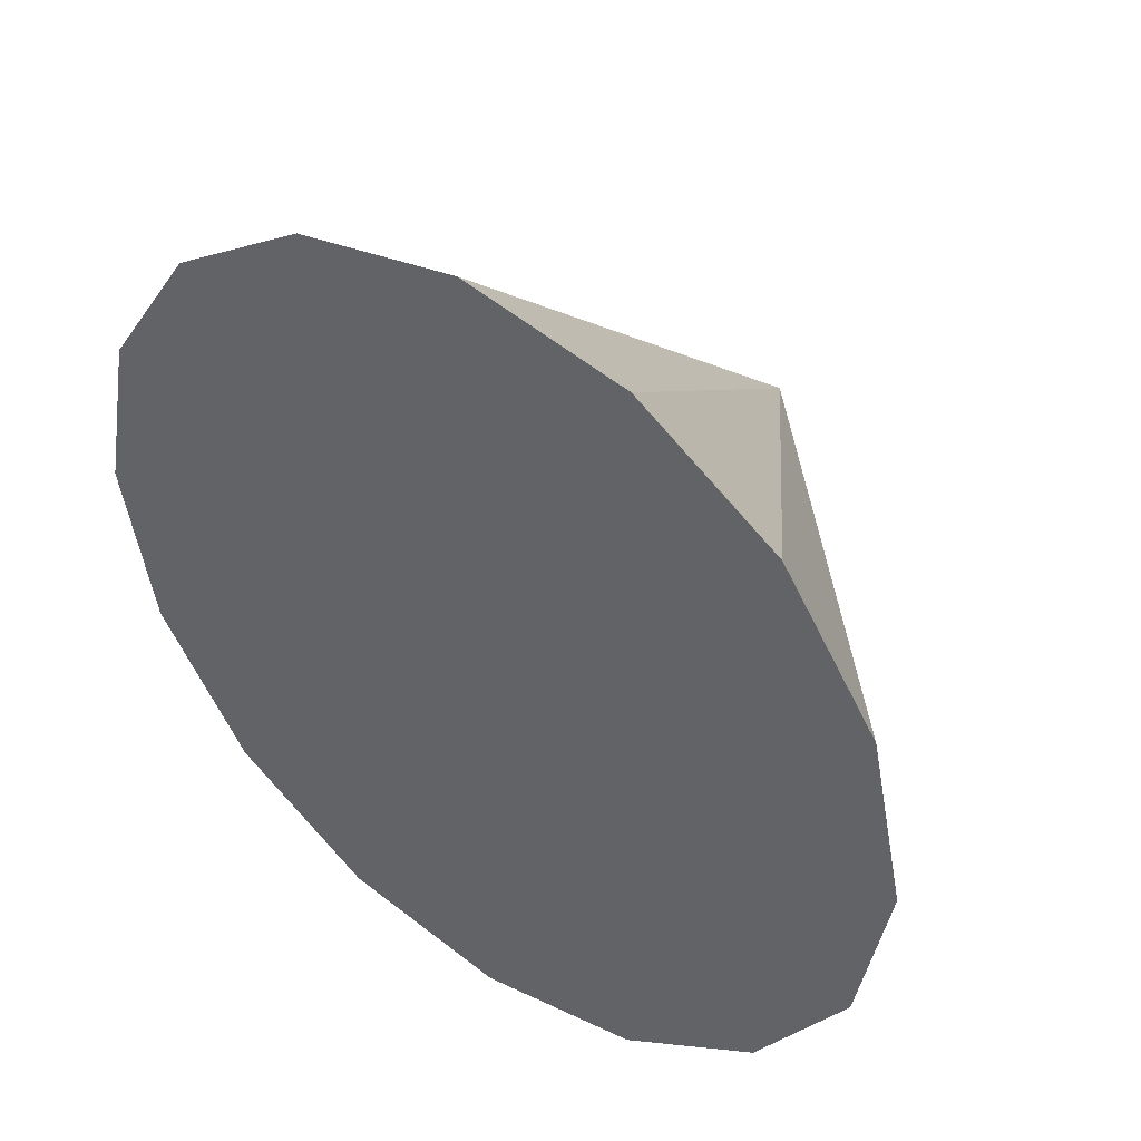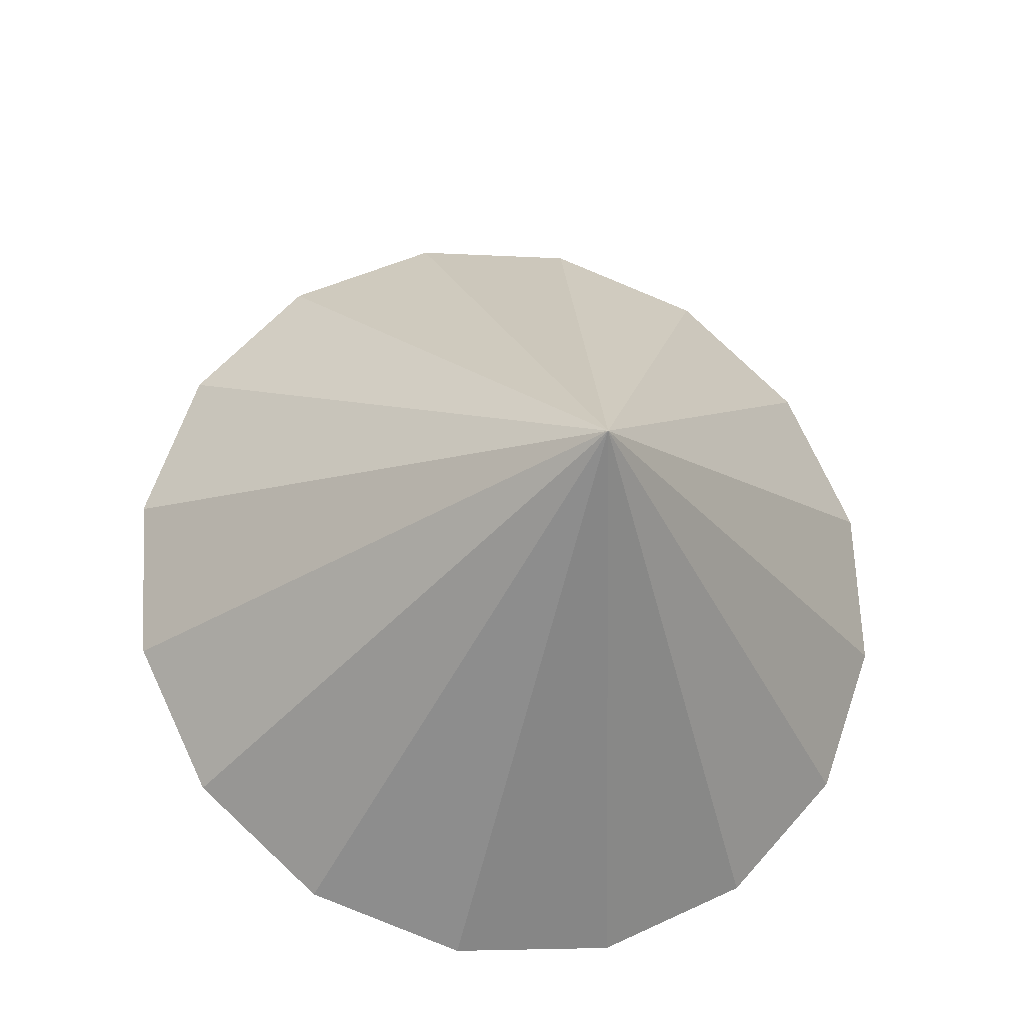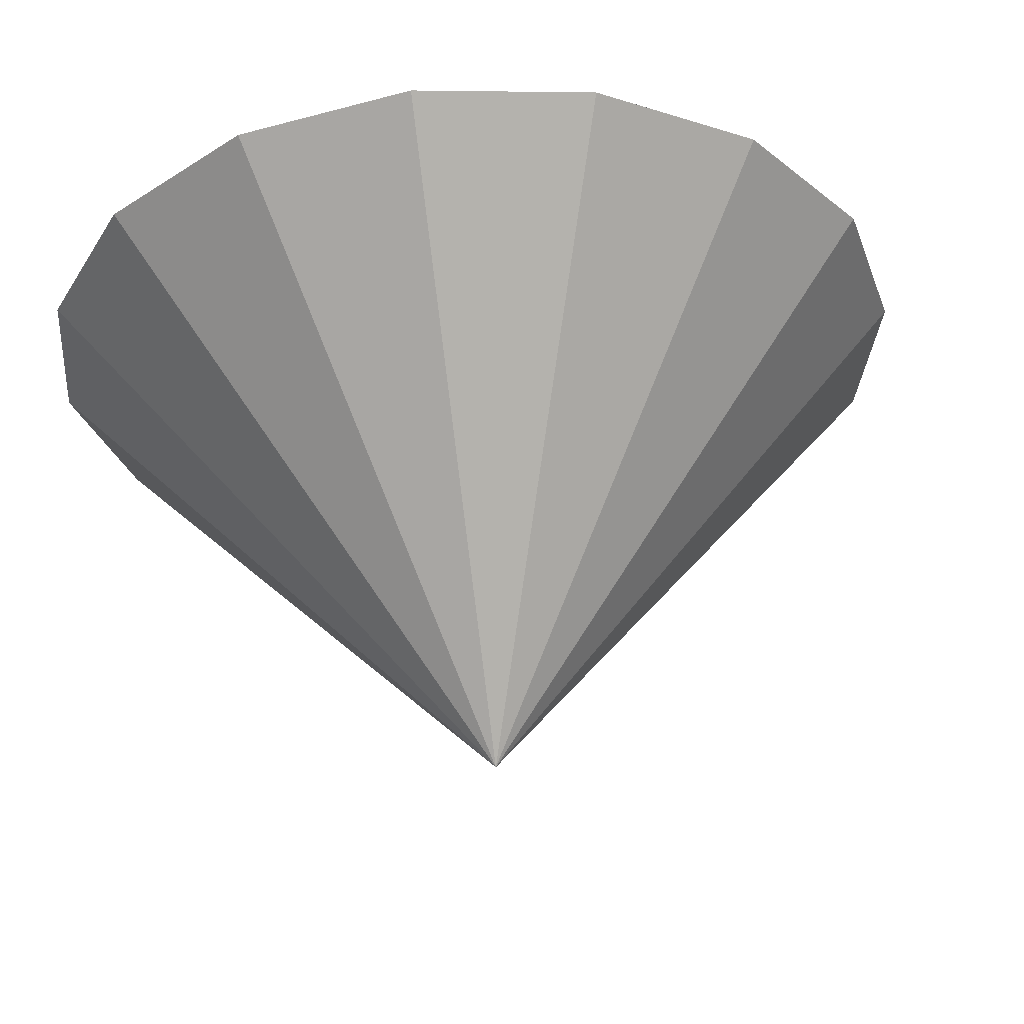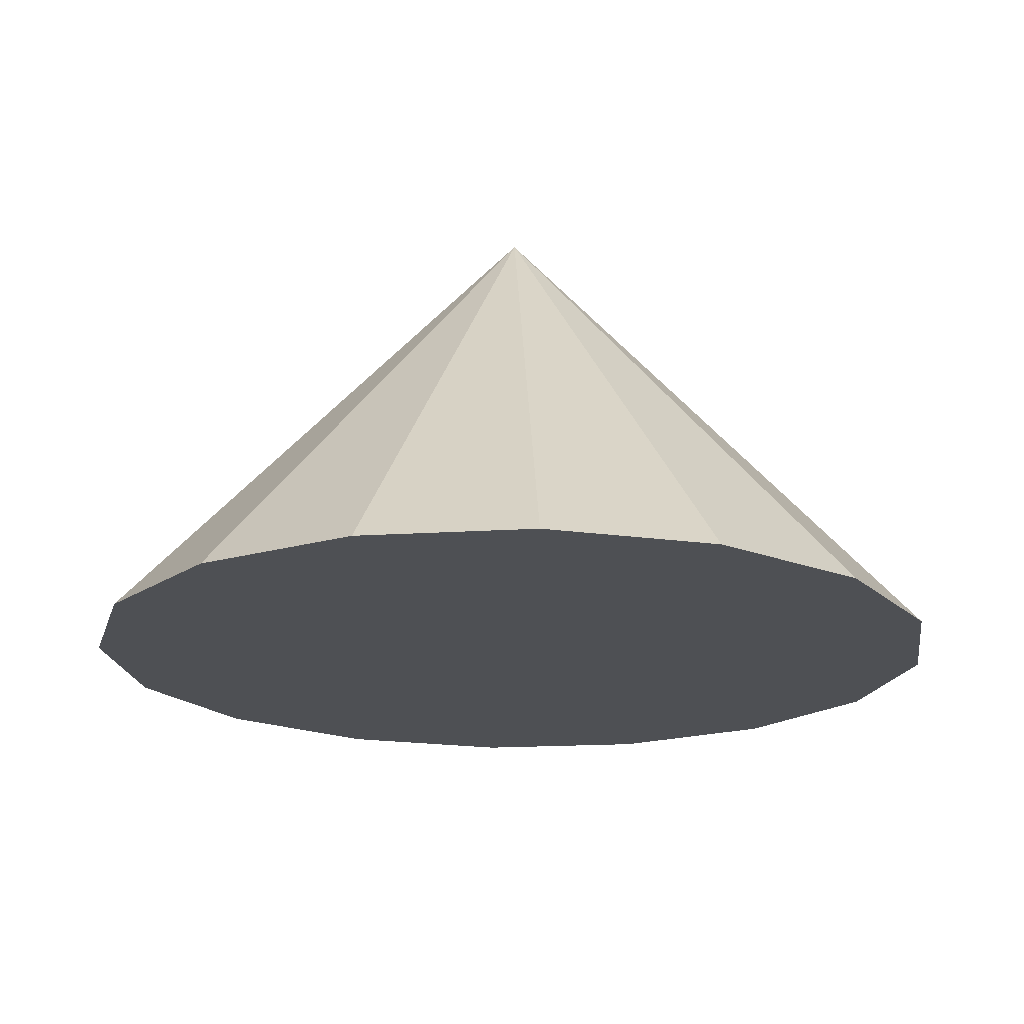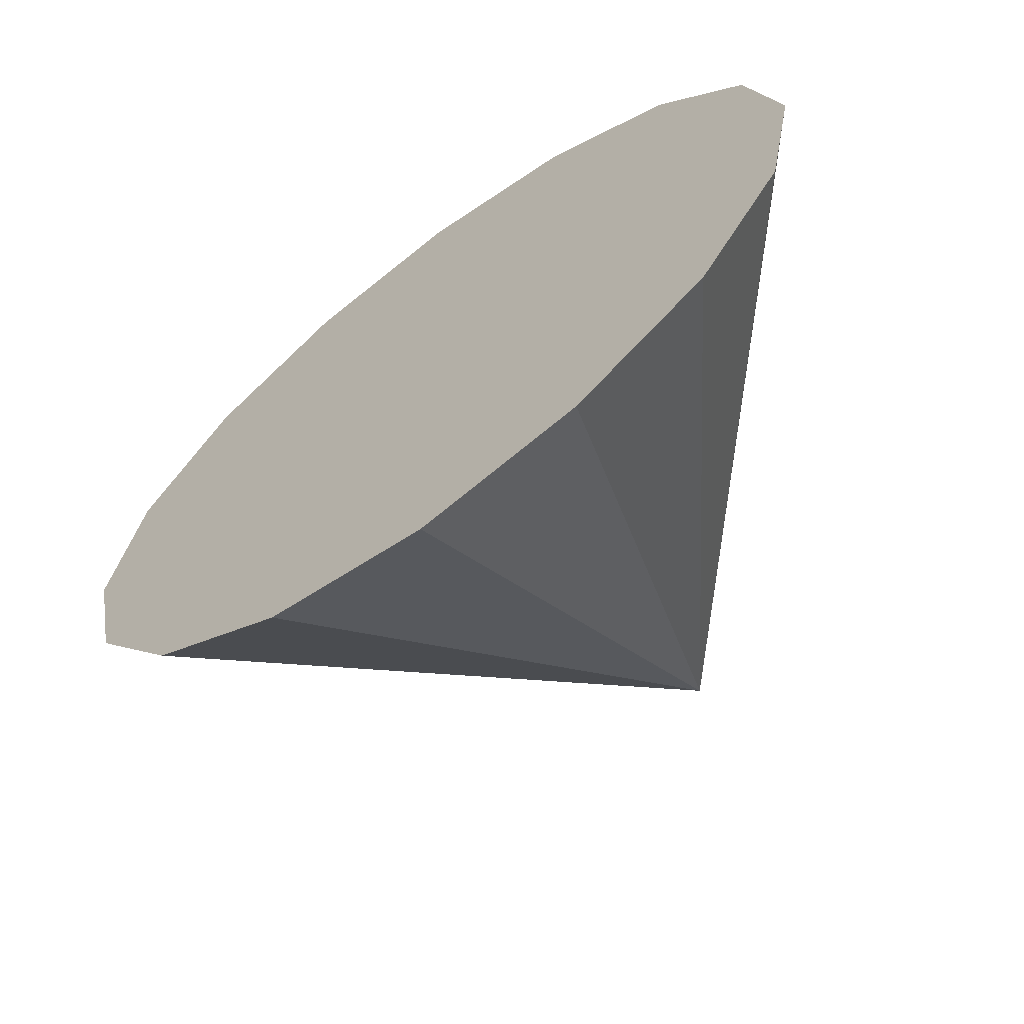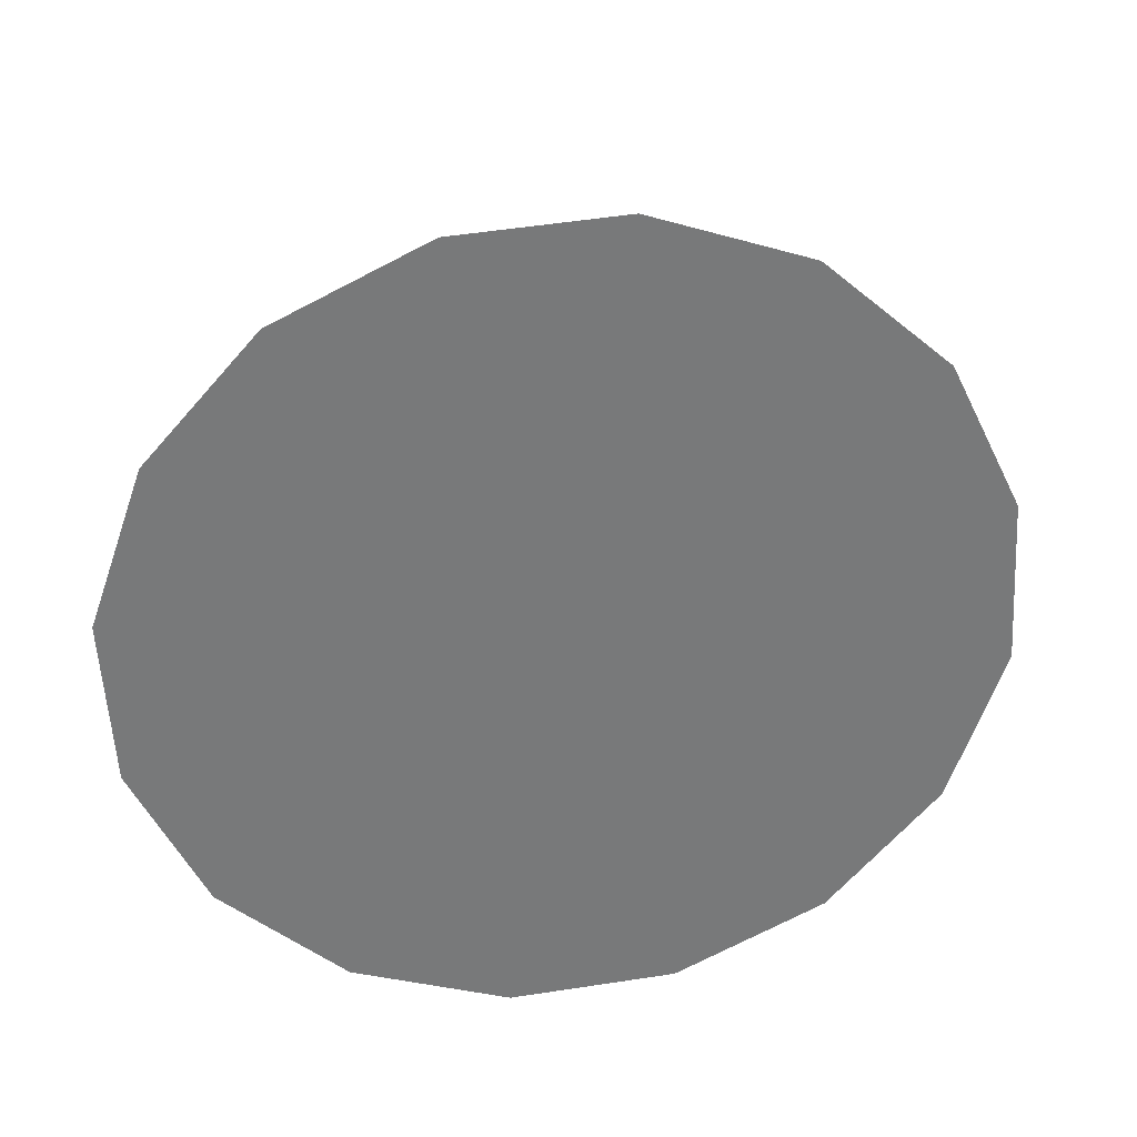
<metadata>
{"format":"obj","ext":"obj","renderer":"f3d","projection":"perspective","resolution":1024,"background":"white","views":[{"elev":33.1,"azim":27.4,"up":"+Z"},{"elev":62.2,"azim":-9.8,"up":"+Y"},{"elev":68.0,"azim":166.6,"up":"+Z"},{"elev":-32.1,"azim":47.0,"up":"+Y"},{"elev":-77.5,"azim":27.0,"up":"+Z"},{"elev":-67.7,"azim":88.2,"up":"+Y"}]}
</metadata>
<code>
o Cone.110_Cone.1586
v 3.253 -0.3628 0.6723
v 3.444 -0.5042 1.345
v 3.361 -0.6011 2.046
v 3.019 -0.6388 2.67
v 2.467 -0.6116 3.121
v 1.792 -0.5236 3.331
v 1.095 -0.3883 3.268
v 0.4823 -0.2262 2.941
v 0.04776 -0.06193 2.4
v -0.1428 0.07939 1.728
v -0.06034 0.1763 1.027
v 2 1.732 1.846
v 0.2826 0.214 0.4028
v 0.8338 0.1868 -0.04847
v 1.509 0.09885 -0.2585
v 2.206 -0.0365 -0.1952
v 2.819 -0.1986 0.1316
f 1 12 2
f 2 12 3
f 3 12 4
f 4 12 5
f 5 12 6
f 6 12 7
f 7 12 8
f 8 12 9
f 9 12 10
f 10 12 11
f 11 12 13
f 13 12 14
f 14 12 15
f 15 12 16
f 16 12 17
f 17 12 1
f 15 17 8
f 17 1 2
f 2 3 4
f 4 5 6
f 6 7 8
f 8 9 10
f 10 11 13
f 13 14 15
f 15 16 17
f 17 2 4
f 4 6 17
f 6 8 17
f 8 10 13
f 13 15 8

</code>
